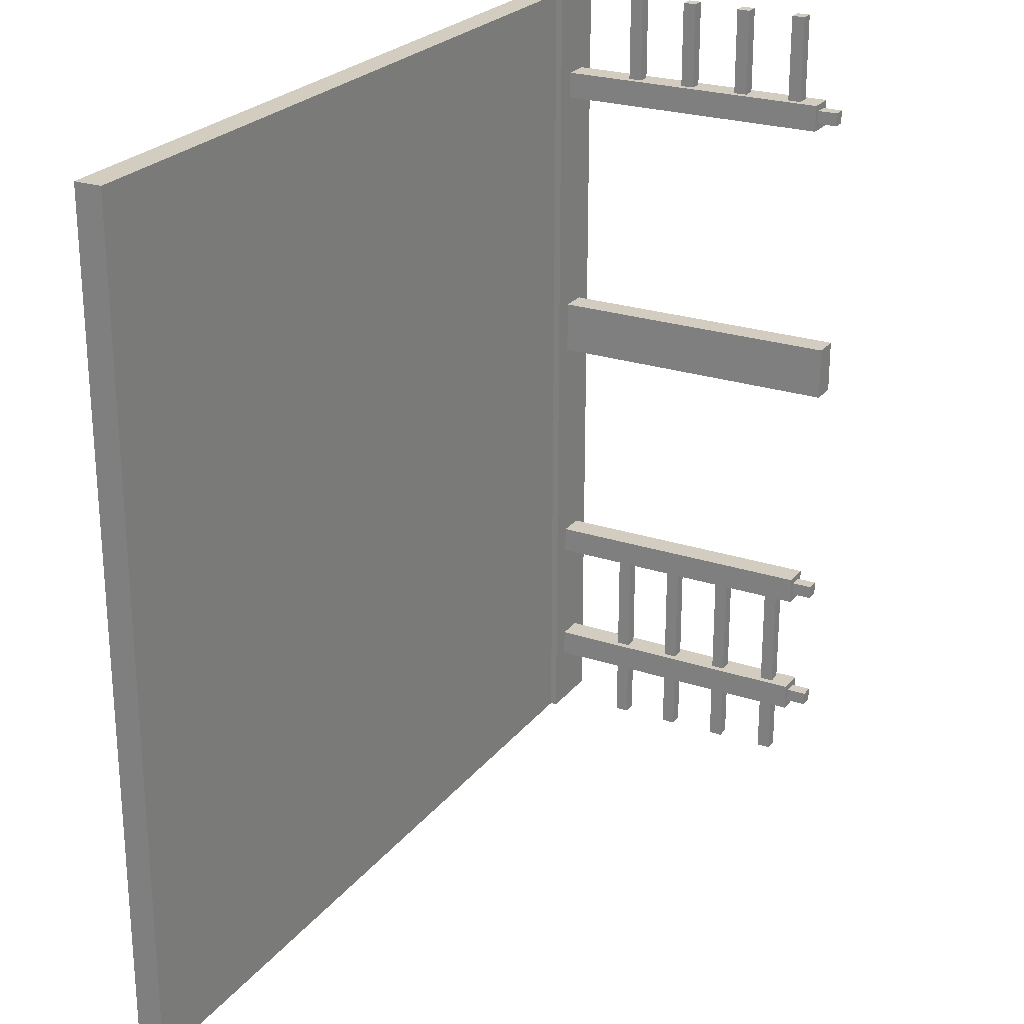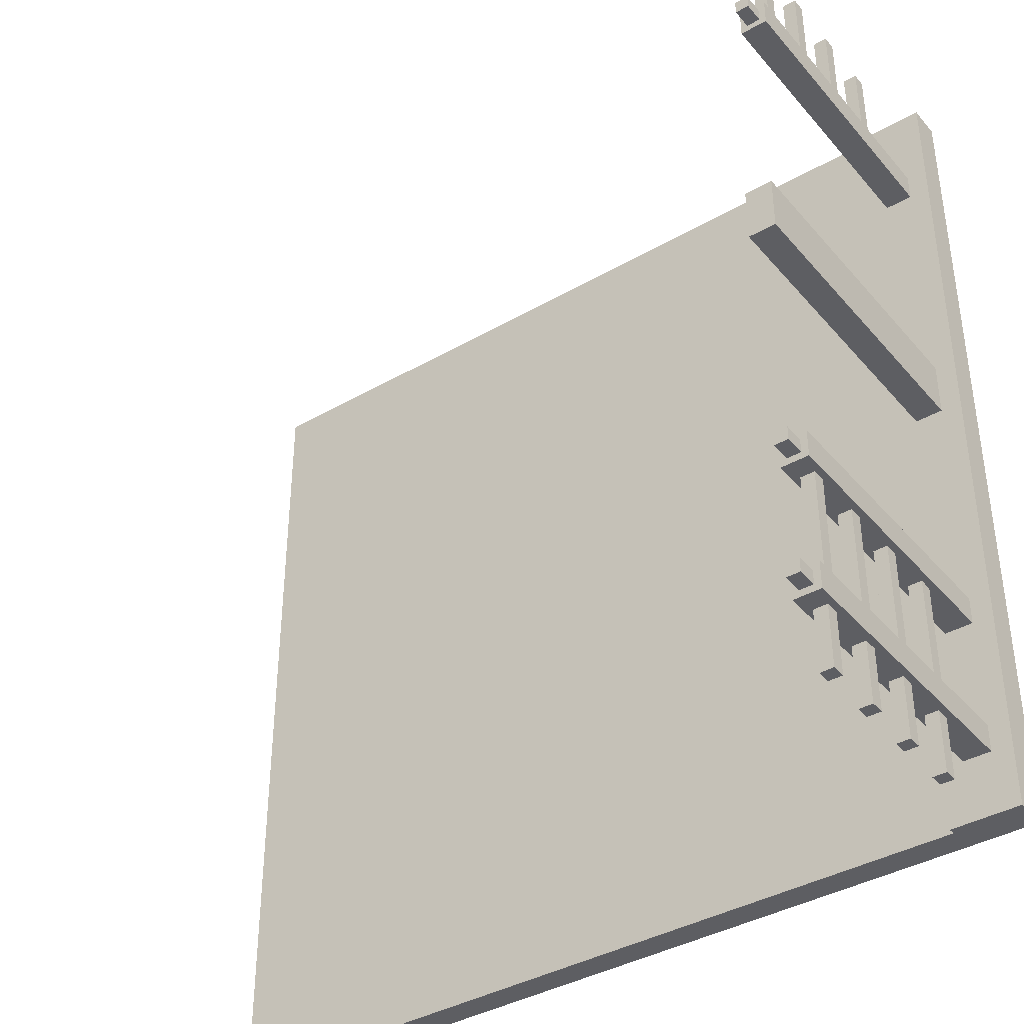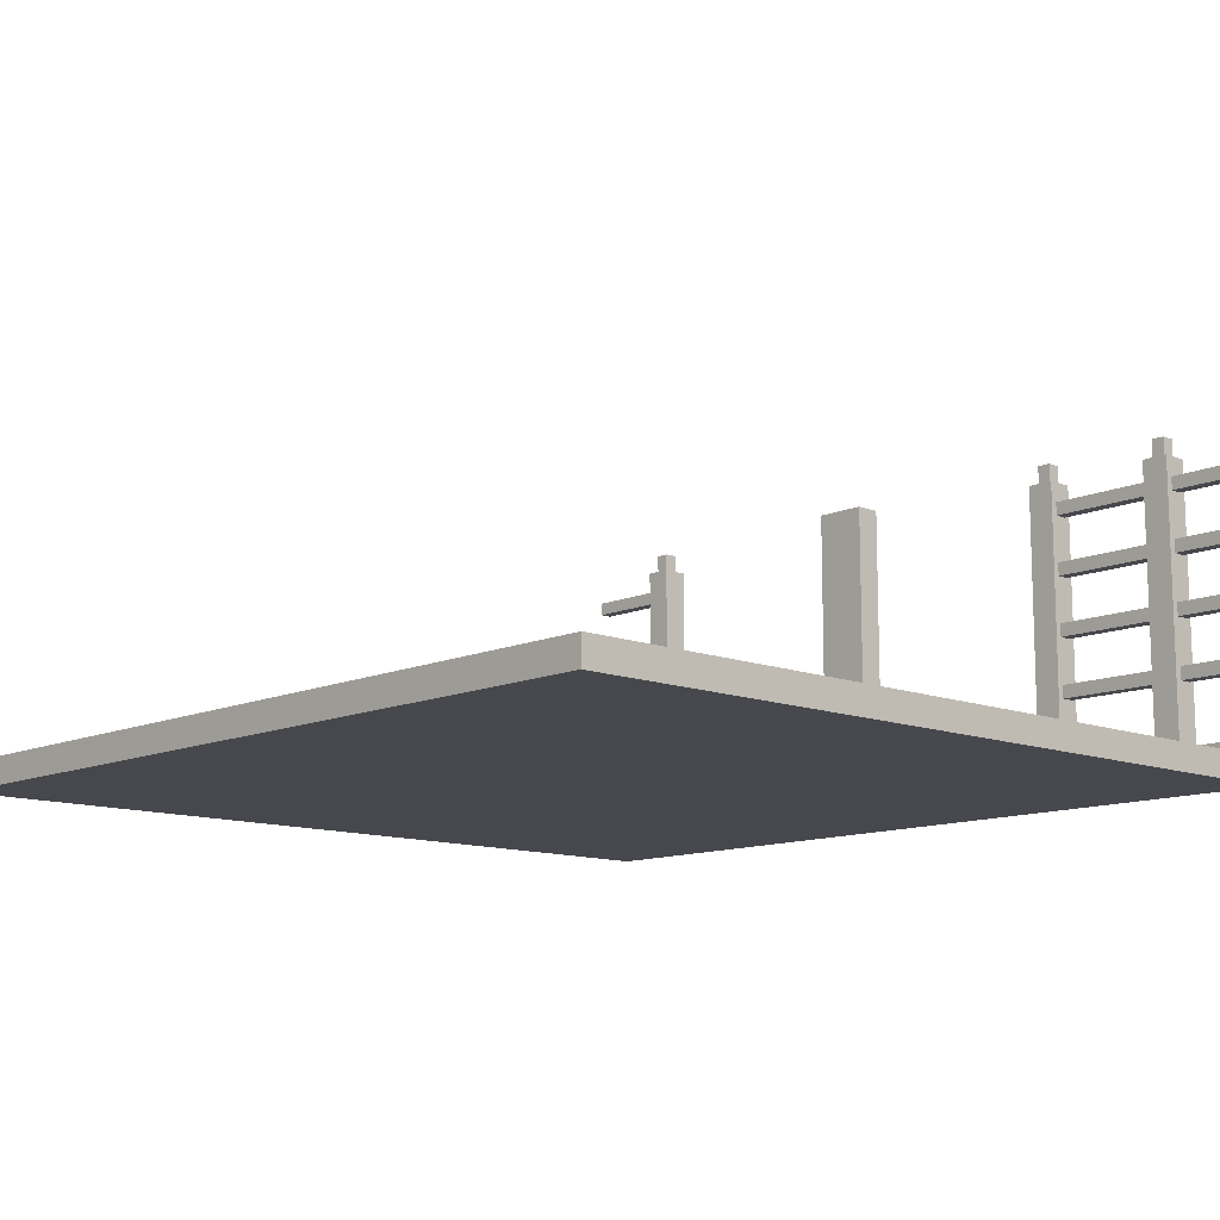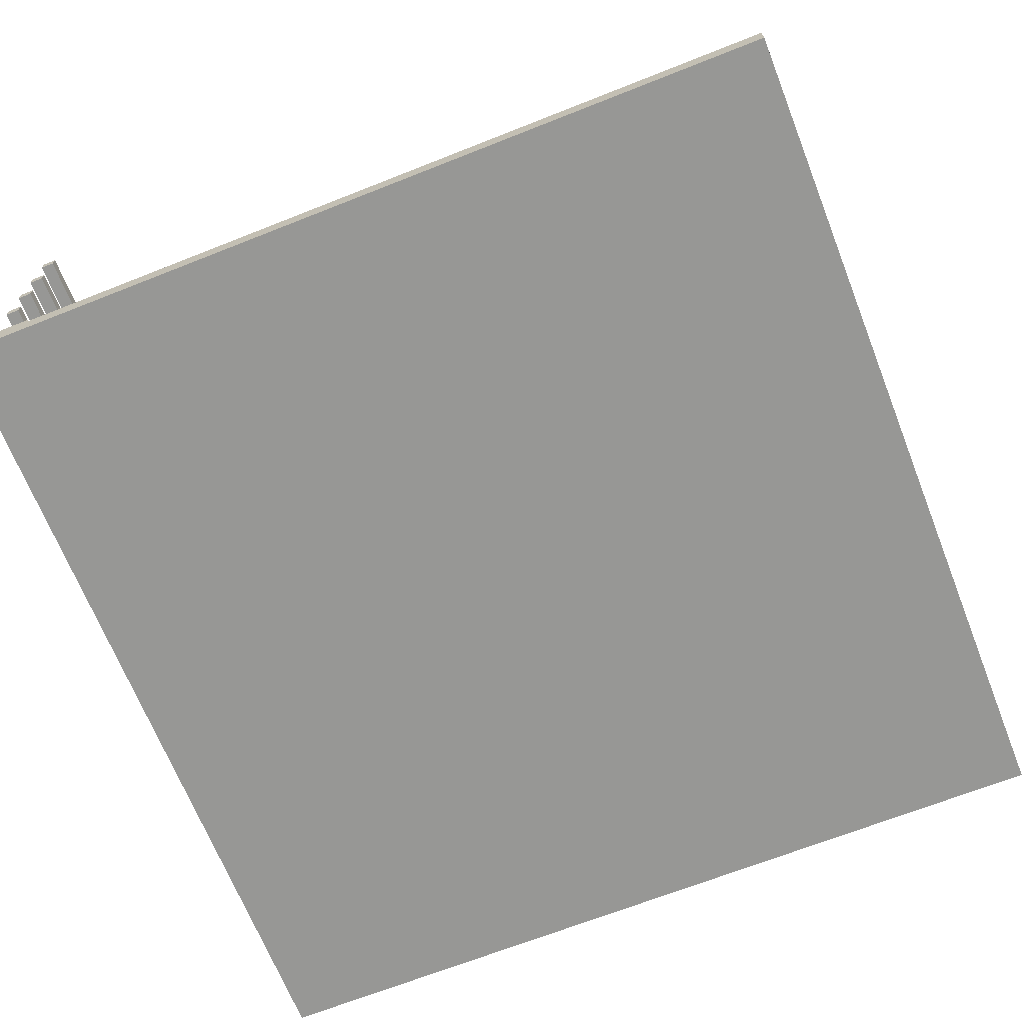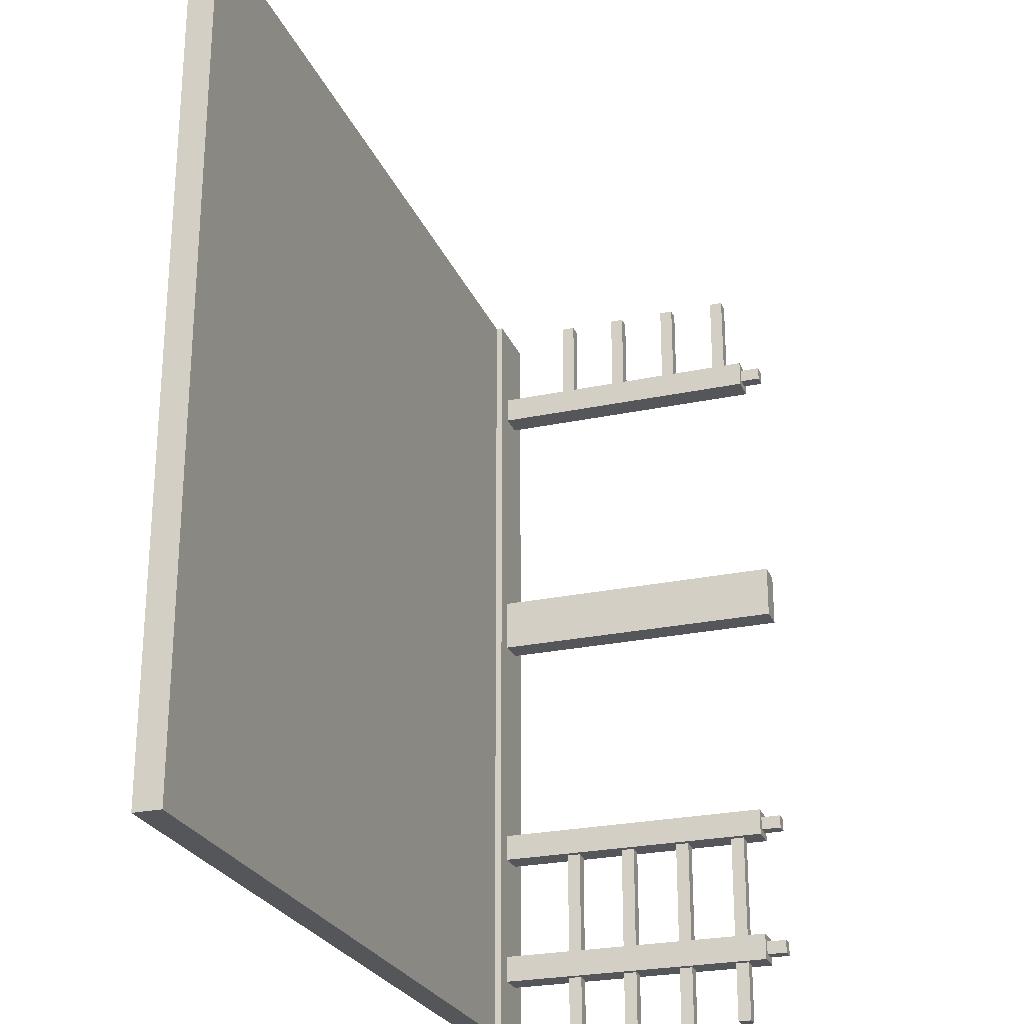
<metadata>
{"format":"obj","ext":"obj","renderer":"f3d","projection":"perspective","resolution":1024,"background":"white","views":[{"elev":24.5,"azim":118.6,"up":"+Z"},{"elev":-38.9,"azim":-144.1,"up":"+Z"},{"elev":-11.9,"azim":136.9,"up":"+Y"},{"elev":-68.1,"azim":21.6,"up":"+Y"},{"elev":-25.4,"azim":108.9,"up":"+Z"}]}
</metadata>
<code>
g 4x4 parc-5
v -63 0 63
v -63 0 -63
v -63 5 63
v -63 5 -63
v -60 5 50
v -60 5 46
v -60 5 11
v -60 5 3
v -60 5 -30
v -60 5 -34
v -60 5 -50
v -60 5 -54
v -60 47 50
v -60 47 46
v -60 47 -30
v -60 47 -34
v -60 47 -50
v -60 47 -54
v -60 50 11
v -60 50 3
v -59 15 63
v -59 15 50
v -59 15 -34
v -59 15 -50
v -59 15 -54
v -59 15 -63
v -59 17 63
v -59 17 50
v -59 17 -34
v -59 17 -50
v -59 17 -54
v -59 17 -63
v -59 24 63
v -59 24 50
v -59 24 -34
v -59 24 -50
v -59 24 -54
v -59 24 -63
v -59 26 63
v -59 26 50
v -59 26 -34
v -59 26 -50
v -59 26 -54
v -59 26 -63
v -59 33 63
v -59 33 50
v -59 33 -34
v -59 33 -50
v -59 33 -54
v -59 33 -63
v -59 35 63
v -59 35 50
v -59 35 -34
v -59 35 -50
v -59 35 -54
v -59 35 -63
v -59 42 63
v -59 42 50
v -59 42 -34
v -59 42 -50
v -59 42 -54
v -59 42 -63
v -59 44 63
v -59 44 50
v -59 44 -34
v -59 44 -50
v -59 44 -54
v -59 44 -63
v -59 47 49
v -59 47 47
v -59 47 -31
v -59 47 -33
v -59 47 -51
v -59 47 -53
v -59 50 49
v -59 50 47
v -59 50 -31
v -59 50 -33
v -59 50 -51
v -59 50 -53
v -57 15 63
v -57 15 50
v -57 15 -34
v -57 15 -50
v -57 15 -54
v -57 15 -63
v -57 17 63
v -57 17 50
v -57 17 -34
v -57 17 -50
v -57 17 -54
v -57 17 -63
v -57 24 63
v -57 24 50
v -57 24 -34
v -57 24 -50
v -57 24 -54
v -57 24 -63
v -57 26 63
v -57 26 50
v -57 26 -34
v -57 26 -50
v -57 26 -54
v -57 26 -63
v -57 33 63
v -57 33 50
v -57 33 -34
v -57 33 -50
v -57 33 -54
v -57 33 -63
v -57 35 63
v -57 35 50
v -57 35 -34
v -57 35 -50
v -57 35 -54
v -57 35 -63
v -57 42 63
v -57 42 50
v -57 42 -34
v -57 42 -50
v -57 42 -54
v -57 42 -63
v -57 44 63
v -57 44 50
v -57 44 -34
v -57 44 -50
v -57 44 -54
v -57 44 -63
v -57 47 49
v -57 47 47
v -57 47 -31
v -57 47 -33
v -57 47 -51
v -57 47 -53
v -57 50 49
v -57 50 47
v -57 50 -31
v -57 50 -33
v -57 50 -51
v -57 50 -53
v -56 5 50
v -56 5 46
v -56 5 11
v -56 5 3
v -56 5 -30
v -56 5 -34
v -56 5 -50
v -56 5 -54
v -56 47 50
v -56 47 46
v -56 47 -30
v -56 47 -34
v -56 47 -50
v -56 47 -54
v -56 50 11
v -56 50 3
v -53 4 63
v -53 4 45
v -53 4 -30
v -53 4 -63
v -53 5 63
v -53 5 -63
v 63 0 63
v 63 0 -63
v 63 4 63
v 63 4 -63
v -63 0 63
v -63 5 63
v -59 15 63
v -59 17 63
v -59 24 63
v -59 26 63
v -59 33 63
v -59 35 63
v -59 42 63
v -59 44 63
v -57 15 63
v -57 17 63
v -57 24 63
v -57 26 63
v -57 33 63
v -57 35 63
v -57 42 63
v -57 44 63
v -53 0 63
v -53 4 63
v -53 5 63
v -9 3 63
v -9 4 63
v 26 3 63
v 26 4 63
v 63 0 63
v 63 4 63
v -60 5 50
v -60 47 50
v -59 15 50
v -59 17 50
v -59 24 50
v -59 26 50
v -59 33 50
v -59 35 50
v -59 42 50
v -59 44 50
v -57 15 50
v -57 17 50
v -57 24 50
v -57 26 50
v -57 33 50
v -57 35 50
v -57 42 50
v -57 44 50
v -56 5 50
v -56 47 50
v -59 47 49
v -59 50 49
v -57 47 49
v -57 50 49
v -60 5 11
v -60 50 11
v -56 5 11
v -56 50 11
v -60 5 -30
v -60 47 -30
v -56 5 -30
v -56 47 -30
v -59 47 -31
v -59 50 -31
v -57 47 -31
v -57 50 -31
v -60 5 -50
v -60 47 -50
v -59 15 -50
v -59 17 -50
v -59 24 -50
v -59 26 -50
v -59 33 -50
v -59 35 -50
v -59 42 -50
v -59 44 -50
v -57 15 -50
v -57 17 -50
v -57 24 -50
v -57 26 -50
v -57 33 -50
v -57 35 -50
v -57 42 -50
v -57 44 -50
v -56 5 -50
v -56 47 -50
v -59 47 -51
v -59 50 -51
v -57 47 -51
v -57 50 -51
v -59 47 47
v -59 50 47
v -57 47 47
v -57 50 47
v -60 5 46
v -60 47 46
v -56 5 46
v -56 47 46
v -60 5 3
v -60 50 3
v -56 5 3
v -56 50 3
v -59 47 -33
v -59 50 -33
v -57 47 -33
v -57 50 -33
v -60 5 -34
v -60 47 -34
v -59 15 -34
v -59 17 -34
v -59 24 -34
v -59 26 -34
v -59 33 -34
v -59 35 -34
v -59 42 -34
v -59 44 -34
v -57 15 -34
v -57 17 -34
v -57 24 -34
v -57 26 -34
v -57 33 -34
v -57 35 -34
v -57 42 -34
v -57 44 -34
v -56 5 -34
v -56 47 -34
v -59 47 -53
v -59 50 -53
v -57 47 -53
v -57 50 -53
v -60 5 -54
v -60 47 -54
v -59 15 -54
v -59 17 -54
v -59 24 -54
v -59 26 -54
v -59 33 -54
v -59 35 -54
v -59 42 -54
v -59 44 -54
v -57 15 -54
v -57 17 -54
v -57 24 -54
v -57 26 -54
v -57 33 -54
v -57 35 -54
v -57 42 -54
v -57 44 -54
v -56 5 -54
v -56 47 -54
v -63 0 -63
v -63 5 -63
v -59 15 -63
v -59 17 -63
v -59 24 -63
v -59 26 -63
v -59 33 -63
v -59 35 -63
v -59 42 -63
v -59 44 -63
v -57 15 -63
v -57 17 -63
v -57 24 -63
v -57 26 -63
v -57 33 -63
v -57 35 -63
v -57 42 -63
v -57 44 -63
v -53 0 -63
v -53 4 -63
v -53 5 -63
v -9 0 -63
v -9 4 -63
v 26 0 -63
v 26 4 -63
v 63 0 -63
v 63 4 -63
v -63 0 63
v -53 0 63
v 63 0 63
v -9 0 3
v 26 0 3
v -63 0 -63
v -53 0 -63
v -9 0 -63
v 26 0 -63
v 63 0 -63
v -59 15 63
v -57 15 63
v -59 15 50
v -57 15 50
v -59 15 -34
v -57 15 -34
v -59 15 -50
v -57 15 -50
v -59 15 -54
v -57 15 -54
v -59 15 -63
v -57 15 -63
v -59 24 63
v -57 24 63
v -59 24 50
v -57 24 50
v -59 24 -34
v -57 24 -34
v -59 24 -50
v -57 24 -50
v -59 24 -54
v -57 24 -54
v -59 24 -63
v -57 24 -63
v -59 33 63
v -57 33 63
v -59 33 50
v -57 33 50
v -59 33 -34
v -57 33 -34
v -59 33 -50
v -57 33 -50
v -59 33 -54
v -57 33 -54
v -59 33 -63
v -57 33 -63
v -59 42 63
v -57 42 63
v -59 42 50
v -57 42 50
v -59 42 -34
v -57 42 -34
v -59 42 -50
v -57 42 -50
v -59 42 -54
v -57 42 -54
v -59 42 -63
v -57 42 -63
v -53 4 63
v -9 4 63
v 26 4 63
v 63 4 63
v -53 4 45
v -9 4 45
v -53 4 -30
v -9 4 -30
v -53 4 -63
v -9 4 -63
v 26 4 -63
v 63 4 -63
v -63 5 63
v -53 5 63
v -60 5 50
v -56 5 50
v -60 5 46
v -56 5 46
v -60 5 11
v -56 5 11
v -60 5 3
v -56 5 3
v -60 5 -30
v -56 5 -30
v -60 5 -34
v -56 5 -34
v -60 5 -50
v -56 5 -50
v -60 5 -54
v -56 5 -54
v -63 5 -63
v -53 5 -63
v -59 17 63
v -57 17 63
v -59 17 50
v -57 17 50
v -59 17 -34
v -57 17 -34
v -59 17 -50
v -57 17 -50
v -59 17 -54
v -57 17 -54
v -59 17 -63
v -57 17 -63
v -59 26 63
v -57 26 63
v -59 26 50
v -57 26 50
v -59 26 -34
v -57 26 -34
v -59 26 -50
v -57 26 -50
v -59 26 -54
v -57 26 -54
v -59 26 -63
v -57 26 -63
v -59 35 63
v -57 35 63
v -59 35 50
v -57 35 50
v -59 35 -34
v -57 35 -34
v -59 35 -50
v -57 35 -50
v -59 35 -54
v -57 35 -54
v -59 35 -63
v -57 35 -63
v -59 44 63
v -57 44 63
v -59 44 50
v -57 44 50
v -59 44 -34
v -57 44 -34
v -59 44 -50
v -57 44 -50
v -59 44 -54
v -57 44 -54
v -59 44 -63
v -57 44 -63
v -60 47 50
v -56 47 50
v -59 47 49
v -57 47 49
v -59 47 47
v -57 47 47
v -60 47 46
v -56 47 46
v -60 47 -30
v -56 47 -30
v -59 47 -31
v -57 47 -31
v -59 47 -33
v -57 47 -33
v -60 47 -34
v -56 47 -34
v -60 47 -50
v -56 47 -50
v -59 47 -51
v -57 47 -51
v -59 47 -53
v -57 47 -53
v -60 47 -54
v -56 47 -54
v -59 50 49
v -57 50 49
v -59 50 47
v -57 50 47
v -60 50 11
v -56 50 11
v -60 50 3
v -56 50 3
v -59 50 -31
v -57 50 -31
v -59 50 -33
v -57 50 -33
v -59 50 -51
v -57 50 -51
v -59 50 -53
v -57 50 -53
f 3 2 1
f 4 2 3
f 13 6 5
f 14 6 13
f 15 10 9
f 16 10 15
f 17 12 11
f 18 12 17
f 19 8 7
f 20 8 19
f 27 22 21
f 28 22 27
f 29 24 23
f 30 24 29
f 31 26 25
f 32 26 31
f 39 34 33
f 40 34 39
f 41 36 35
f 42 36 41
f 43 38 37
f 44 38 43
f 51 46 45
f 52 46 51
f 53 48 47
f 54 48 53
f 55 50 49
f 56 50 55
f 63 58 57
f 64 58 63
f 65 60 59
f 66 60 65
f 67 62 61
f 68 62 67
f 75 70 69
f 76 70 75
f 77 72 71
f 78 72 77
f 79 74 73
f 80 74 79
f 81 82 87
f 87 82 88
f 83 84 89
f 89 84 90
f 85 86 91
f 91 86 92
f 93 94 99
f 99 94 100
f 95 96 101
f 101 96 102
f 97 98 103
f 103 98 104
f 105 106 111
f 111 106 112
f 107 108 113
f 113 108 114
f 109 110 115
f 115 110 116
f 117 118 123
f 123 118 124
f 119 120 125
f 125 120 126
f 121 122 127
f 127 122 128
f 129 130 135
f 135 130 136
f 131 132 137
f 137 132 138
f 133 134 139
f 139 134 140
f 141 142 149
f 149 142 150
f 145 146 151
f 151 146 152
f 147 148 153
f 153 148 154
f 143 144 155
f 155 144 156
f 157 158 161
f 159 160 161
f 158 159 161
f 161 160 162
f 163 164 165
f 165 164 166
f 177 170 169
f 178 170 177
f 179 172 171
f 180 172 179
f 181 174 173
f 182 174 181
f 183 176 175
f 184 176 183
f 185 168 167
f 186 168 185
f 187 168 186
f 188 186 185
f 189 186 188
f 190 188 185
f 190 189 188
f 191 189 190
f 192 190 185
f 192 191 190
f 193 191 192
f 196 195 194
f 197 195 196
f 198 195 197
f 199 195 198
f 200 195 199
f 201 195 200
f 202 195 201
f 203 195 202
f 204 196 194
f 205 198 197
f 206 198 205
f 207 200 199
f 208 200 207
f 209 202 201
f 210 202 209
f 211 195 203
f 212 210 209
f 212 211 210
f 212 208 207
f 212 204 194
f 212 209 208
f 212 206 205
f 212 207 206
f 212 205 204
f 213 195 211
f 213 211 212
f 216 215 214
f 217 215 216
f 220 219 218
f 221 219 220
f 224 223 222
f 225 223 224
f 228 227 226
f 229 227 228
f 232 231 230
f 233 231 232
f 234 231 233
f 235 231 234
f 236 231 235
f 237 231 236
f 238 231 237
f 239 231 238
f 240 232 230
f 241 234 233
f 242 234 241
f 243 236 235
f 244 236 243
f 245 238 237
f 246 238 245
f 247 231 239
f 248 246 245
f 248 247 246
f 248 244 243
f 248 240 230
f 248 245 244
f 248 242 241
f 248 243 242
f 248 241 240
f 249 231 247
f 249 247 248
f 252 251 250
f 253 251 252
f 254 255 256
f 256 255 257
f 258 259 260
f 260 259 261
f 262 263 264
f 264 263 265
f 266 267 268
f 268 267 269
f 270 271 272
f 272 271 273
f 273 271 274
f 274 271 275
f 275 271 276
f 276 271 277
f 277 271 278
f 278 271 279
f 270 272 280
f 273 274 281
f 281 274 282
f 275 276 283
f 283 276 284
f 277 278 285
f 285 278 286
f 279 271 287
f 285 286 288
f 286 287 288
f 283 284 288
f 270 280 288
f 284 285 288
f 281 282 288
f 282 283 288
f 280 281 288
f 287 271 289
f 288 287 289
f 290 291 292
f 292 291 293
f 294 295 296
f 296 295 297
f 297 295 298
f 298 295 299
f 299 295 300
f 300 295 301
f 301 295 302
f 302 295 303
f 294 296 304
f 297 298 305
f 305 298 306
f 299 300 307
f 307 300 308
f 301 302 309
f 309 302 310
f 303 295 311
f 309 310 312
f 310 311 312
f 307 308 312
f 294 304 312
f 308 309 312
f 305 306 312
f 306 307 312
f 304 305 312
f 311 295 313
f 312 311 313
f 316 317 324
f 324 317 325
f 318 319 326
f 326 319 327
f 320 321 328
f 328 321 329
f 322 323 330
f 330 323 331
f 314 315 332
f 332 315 333
f 333 315 334
f 332 333 335
f 335 333 336
f 335 336 337
f 337 336 338
f 337 338 339
f 339 338 340
f 344 343 342
f 345 343 344
f 346 342 341
f 347 344 342
f 347 342 346
f 348 345 344
f 348 344 347
f 349 343 345
f 349 345 348
f 350 343 349
f 353 352 351
f 354 352 353
f 357 356 355
f 358 356 357
f 361 360 359
f 362 360 361
f 365 364 363
f 366 364 365
f 369 368 367
f 370 368 369
f 373 372 371
f 374 372 373
f 377 376 375
f 378 376 377
f 381 380 379
f 382 380 381
f 385 384 383
f 386 384 385
f 389 388 387
f 390 388 389
f 393 392 391
f 394 392 393
f 397 396 395
f 398 396 397
f 399 400 403
f 400 401 404
f 403 400 404
f 403 404 405
f 404 401 406
f 405 404 406
f 405 406 407
f 406 401 408
f 407 406 408
f 401 402 409
f 408 401 409
f 409 402 410
f 411 412 413
f 413 412 414
f 411 413 415
f 414 412 416
f 411 415 417
f 415 416 417
f 416 412 418
f 417 416 418
f 411 417 419
f 418 412 420
f 411 419 421
f 419 420 421
f 420 412 422
f 421 420 422
f 411 421 423
f 422 412 424
f 411 423 425
f 423 424 425
f 424 412 426
f 425 424 426
f 411 425 427
f 426 412 428
f 411 427 429
f 427 428 429
f 428 412 430
f 429 428 430
f 431 432 433
f 433 432 434
f 435 436 437
f 437 436 438
f 439 440 441
f 441 440 442
f 443 444 445
f 445 444 446
f 447 448 449
f 449 448 450
f 451 452 453
f 453 452 454
f 455 456 457
f 457 456 458
f 459 460 461
f 461 460 462
f 463 464 465
f 465 464 466
f 467 468 469
f 469 468 470
f 471 472 473
f 473 472 474
f 475 476 477
f 477 476 478
f 479 480 481
f 481 480 482
f 479 481 483
f 482 480 484
f 479 483 485
f 483 484 485
f 484 480 486
f 485 484 486
f 487 488 489
f 489 488 490
f 487 489 491
f 490 488 492
f 487 491 493
f 491 492 493
f 492 488 494
f 493 492 494
f 495 496 497
f 497 496 498
f 495 497 499
f 498 496 500
f 495 499 501
f 499 500 501
f 500 496 502
f 501 500 502
f 503 504 505
f 505 504 506
f 507 508 509
f 509 508 510
f 511 512 513
f 513 512 514
f 515 516 517
f 517 516 518

</code>
